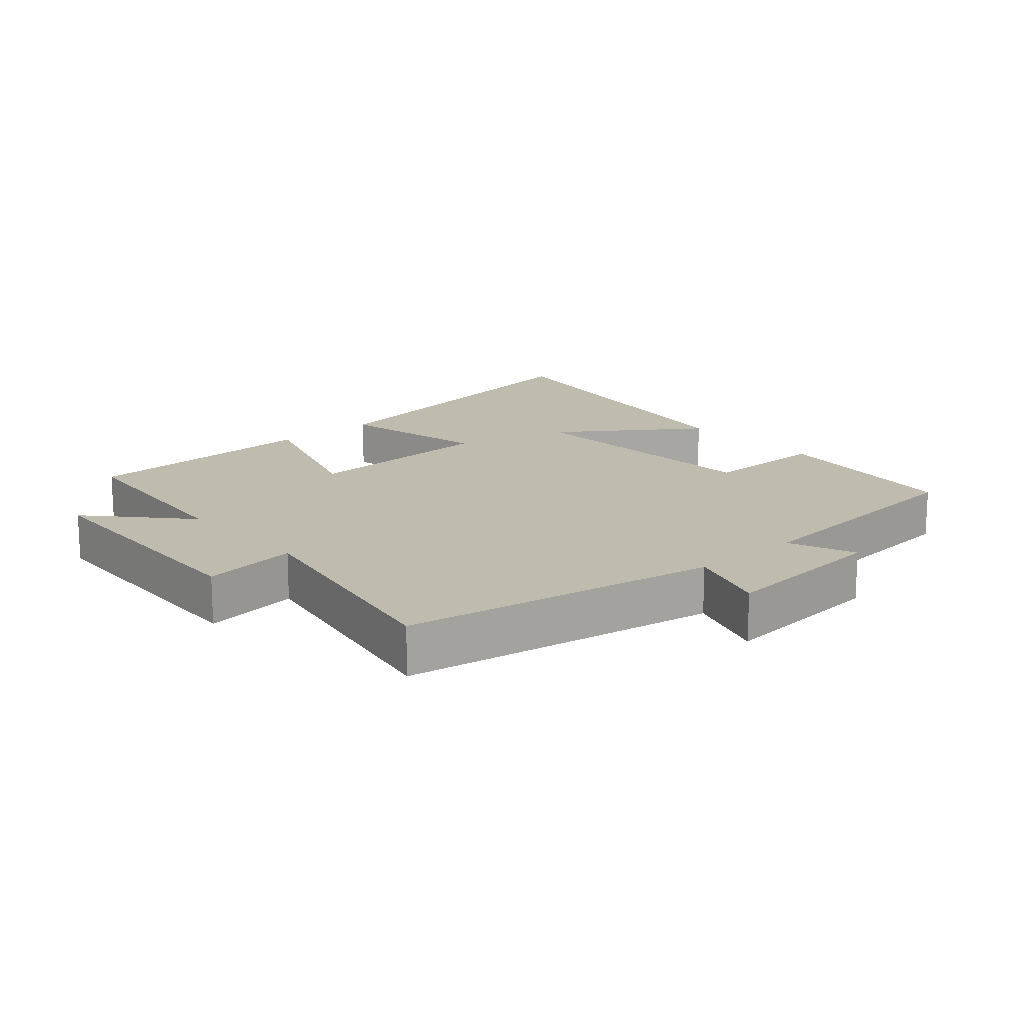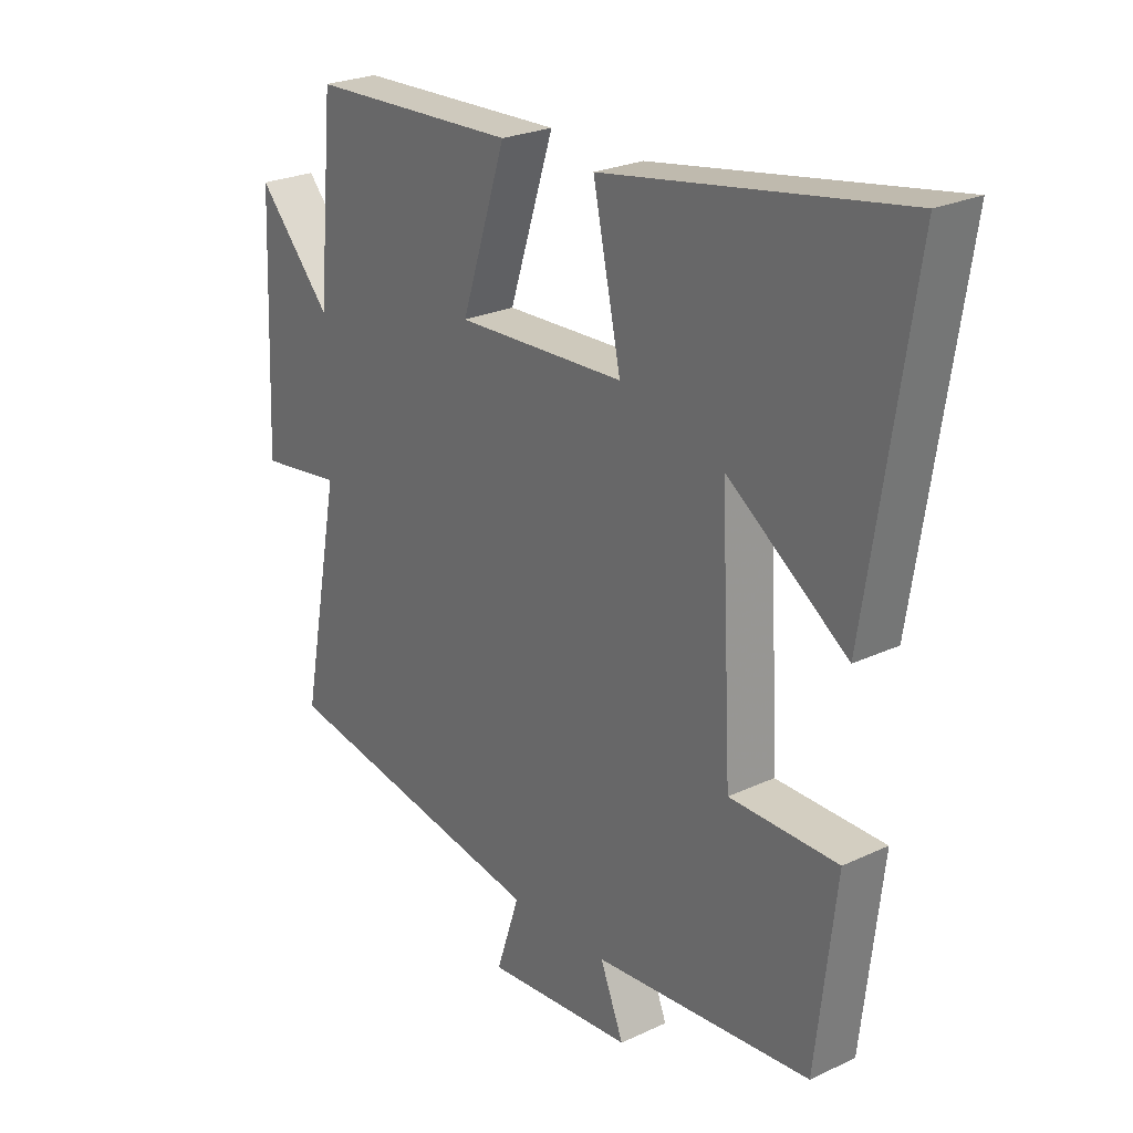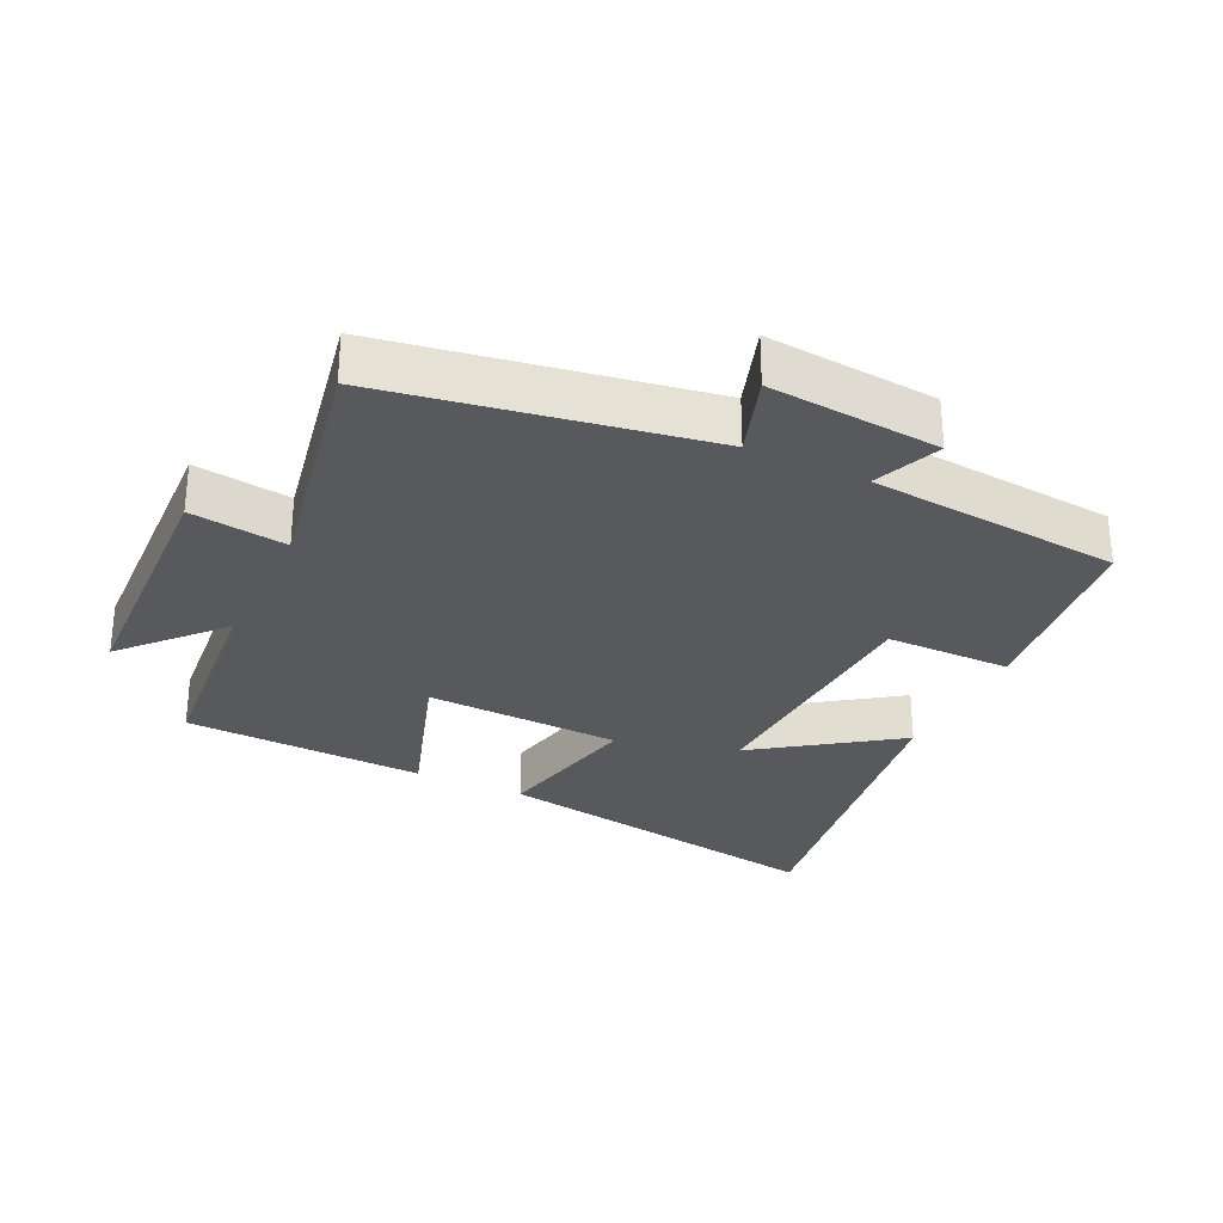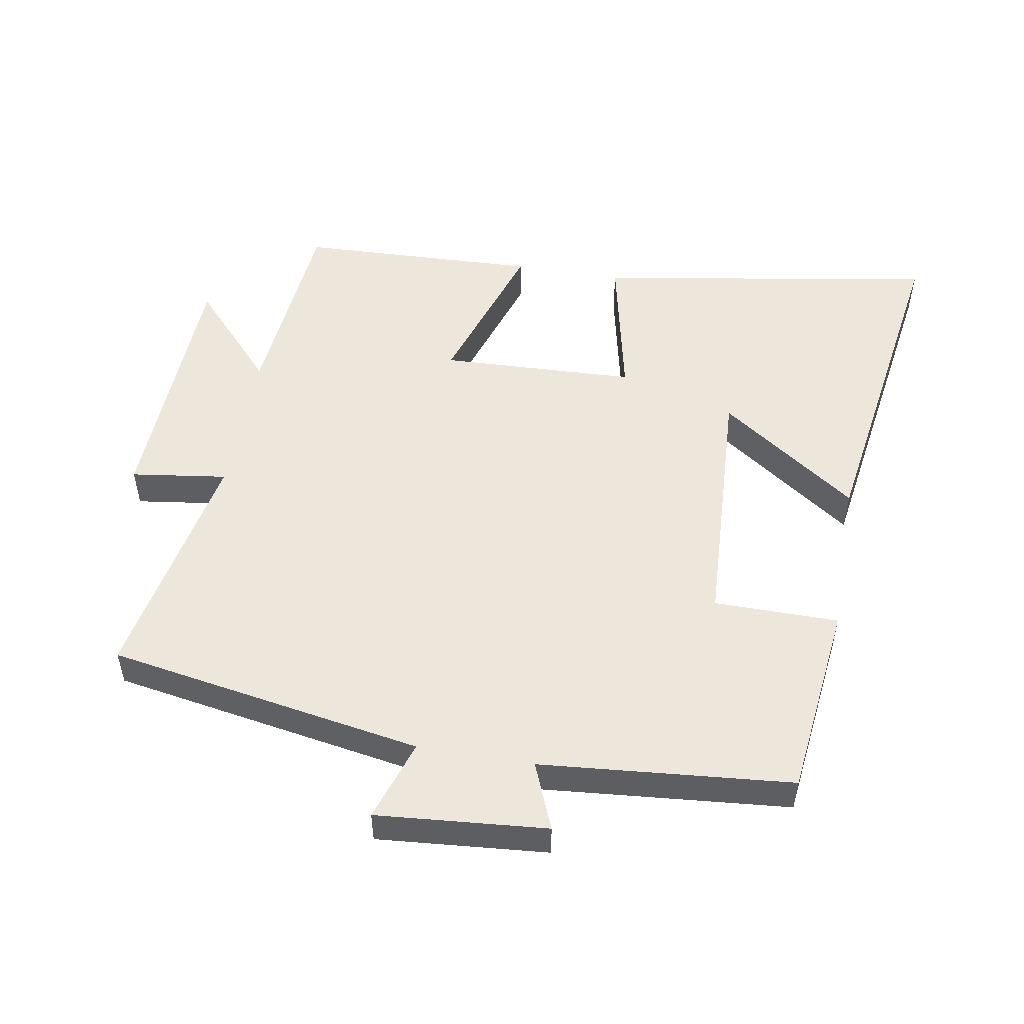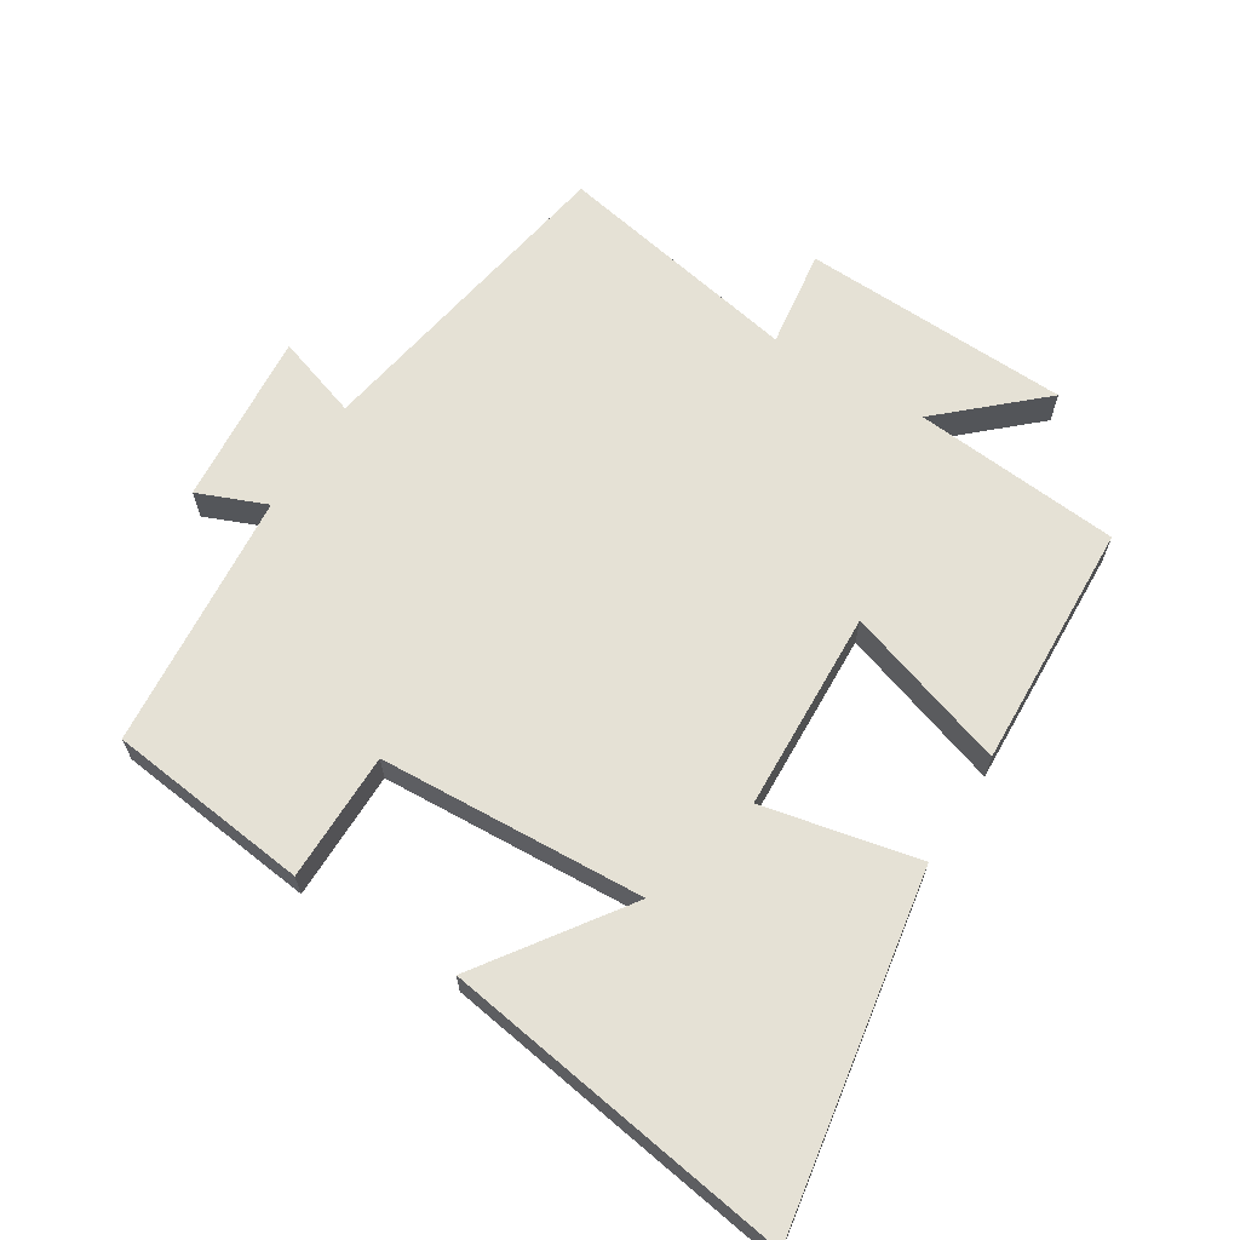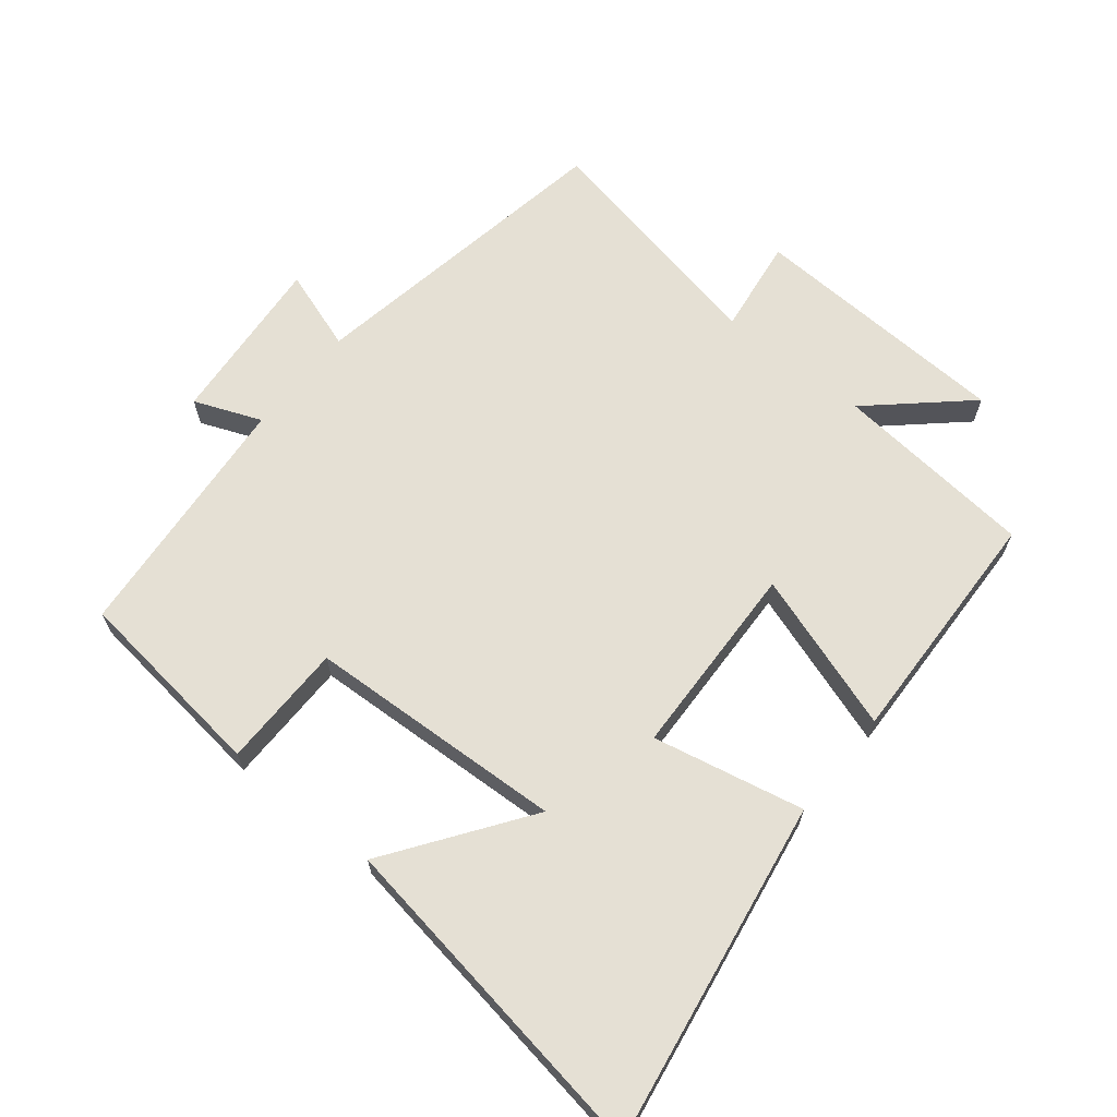
<metadata>
{"format":"obj","ext":"obj","renderer":"f3d","projection":"perspective","resolution":1024,"background":"white","views":[{"elev":16.2,"azim":138.6,"up":"+Y"},{"elev":24.7,"azim":-127.5,"up":"+Z"},{"elev":-29.3,"azim":154.4,"up":"+Y"},{"elev":51.8,"azim":-170.2,"up":"+Y"},{"elev":65.0,"azim":-58.1,"up":"+Y"},{"elev":65.8,"azim":-50.9,"up":"+Y"}]}
</metadata>
<code>
v -0.579 0.07 0.587
v -0.061 0.07 0.5
v -0.11 0.07 0.272
v 0.186 0.07 0.26
v 0.107 0.07 0.5
v 0.472 0.07 0.486
v 0.5 0.07 0.181
v 0.629 0.07 0.323
v 0.645 0.07 -0.073
v 0.5 0.07 -0.053
v 0.57 0.07 -0.418
v 0.092 0.07 -0.5
v 0.133 0.07 -0.623
v -0.125 0.07 -0.601
v -0.084 0.07 -0.5
v -0.465 0.07 -0.466
v -0.5 0.07 -0.169
v -0.311 0.07 -0.168
v -0.291 0.07 0.222
v -0.5 0.07 0.075
v -0.579 0 0.587
v -0.061 0 0.5
v -0.11 0 0.272
v 0.186 0 0.26
v 0.107 0 0.5
v 0.472 0 0.486
v 0.5 0 0.181
v 0.629 0 0.323
v 0.645 0 -0.073
v 0.5 0 -0.053
v 0.57 0 -0.418
v 0.092 0 -0.5
v 0.133 0 -0.623
v -0.125 0 -0.601
v -0.084 0 -0.5
v -0.465 0 -0.466
v -0.5 0 -0.169
v -0.311 0 -0.168
v -0.291 0 0.222
v -0.5 0 0.075
f 19 20 1 2
f 18 19 2 3
f 15 16 17 18
f 15 18 3 4
f 12 13 14 15
f 10 11 12 15
f 10 15 4
f 7 8 9 10
f 6 7 10
f 4 5 6 10
f 22 21 40 39
f 23 22 39 38
f 38 37 36 35
f 24 23 38 35
f 35 34 33 32
f 35 32 31 30
f 24 35 30
f 30 29 28 27
f 30 27 26
f 30 26 25 24
f 1 21 22 2
f 2 22 23 3
f 3 23 24 4
f 4 24 25 5
f 5 25 26 6
f 6 26 27 7
f 7 27 28 8
f 8 28 29 9
f 9 29 30 10
f 10 30 31 11
f 11 31 32 12
f 12 32 33 13
f 13 33 34 14
f 14 34 35 15
f 15 35 36 16
f 16 36 37 17
f 17 37 38 18
f 18 38 39 19
f 19 39 40 20
f 20 40 21 1

</code>
